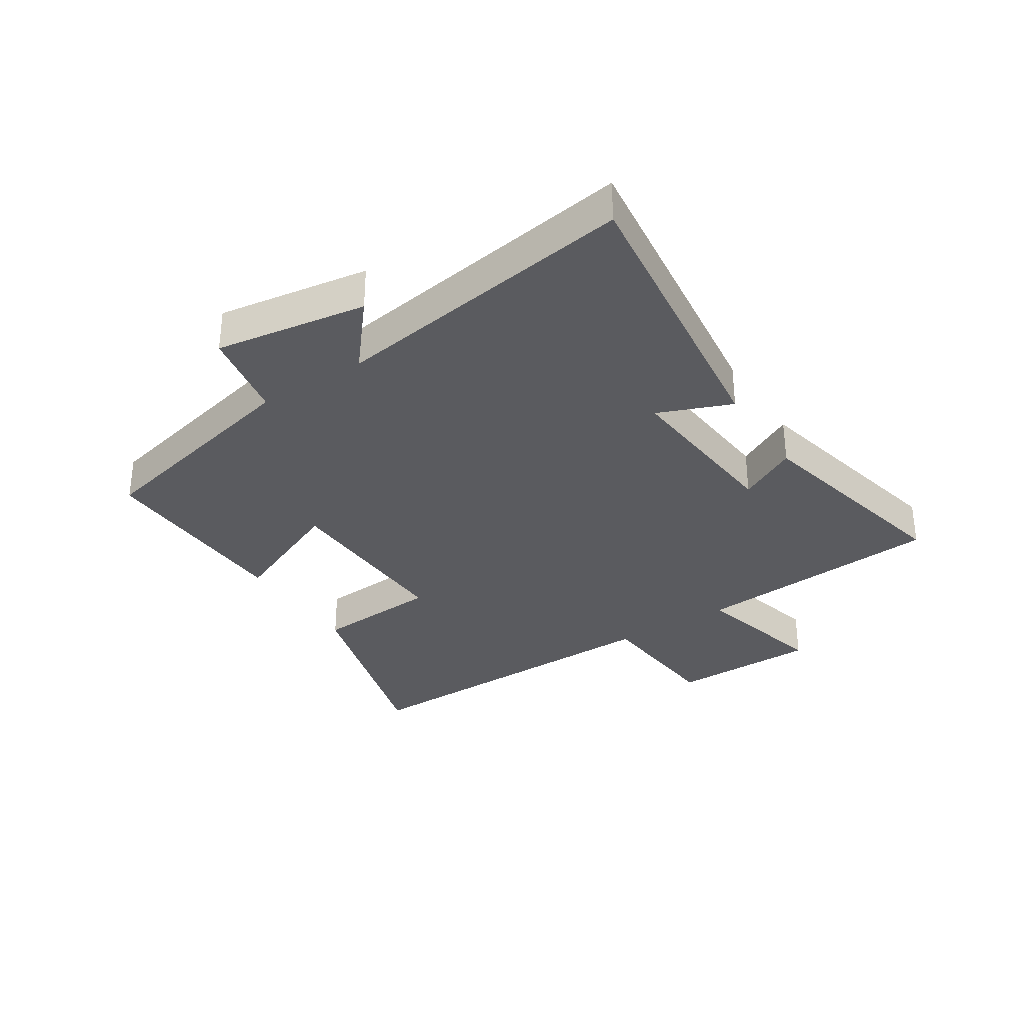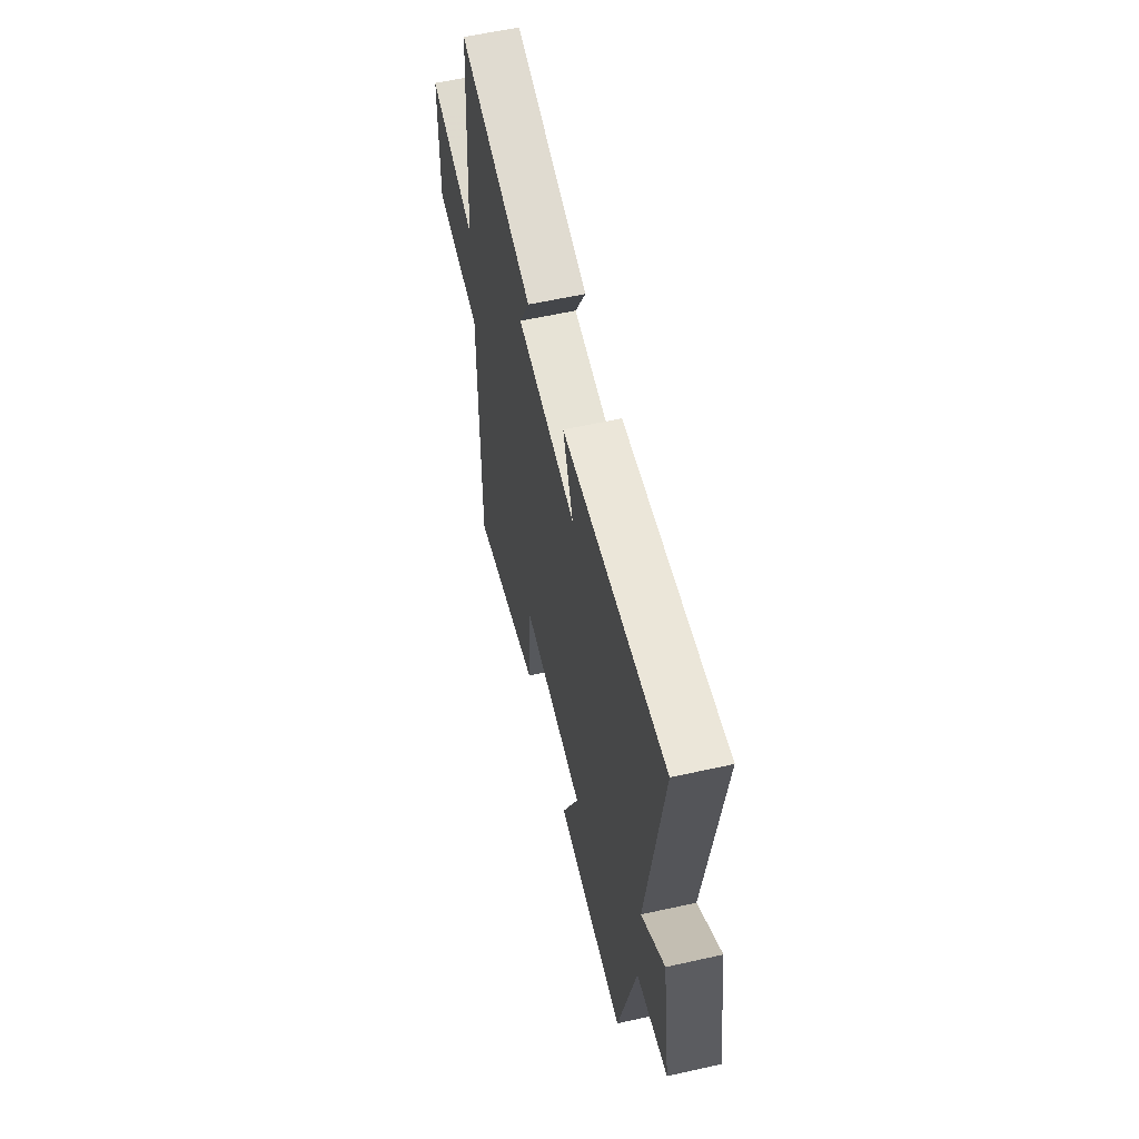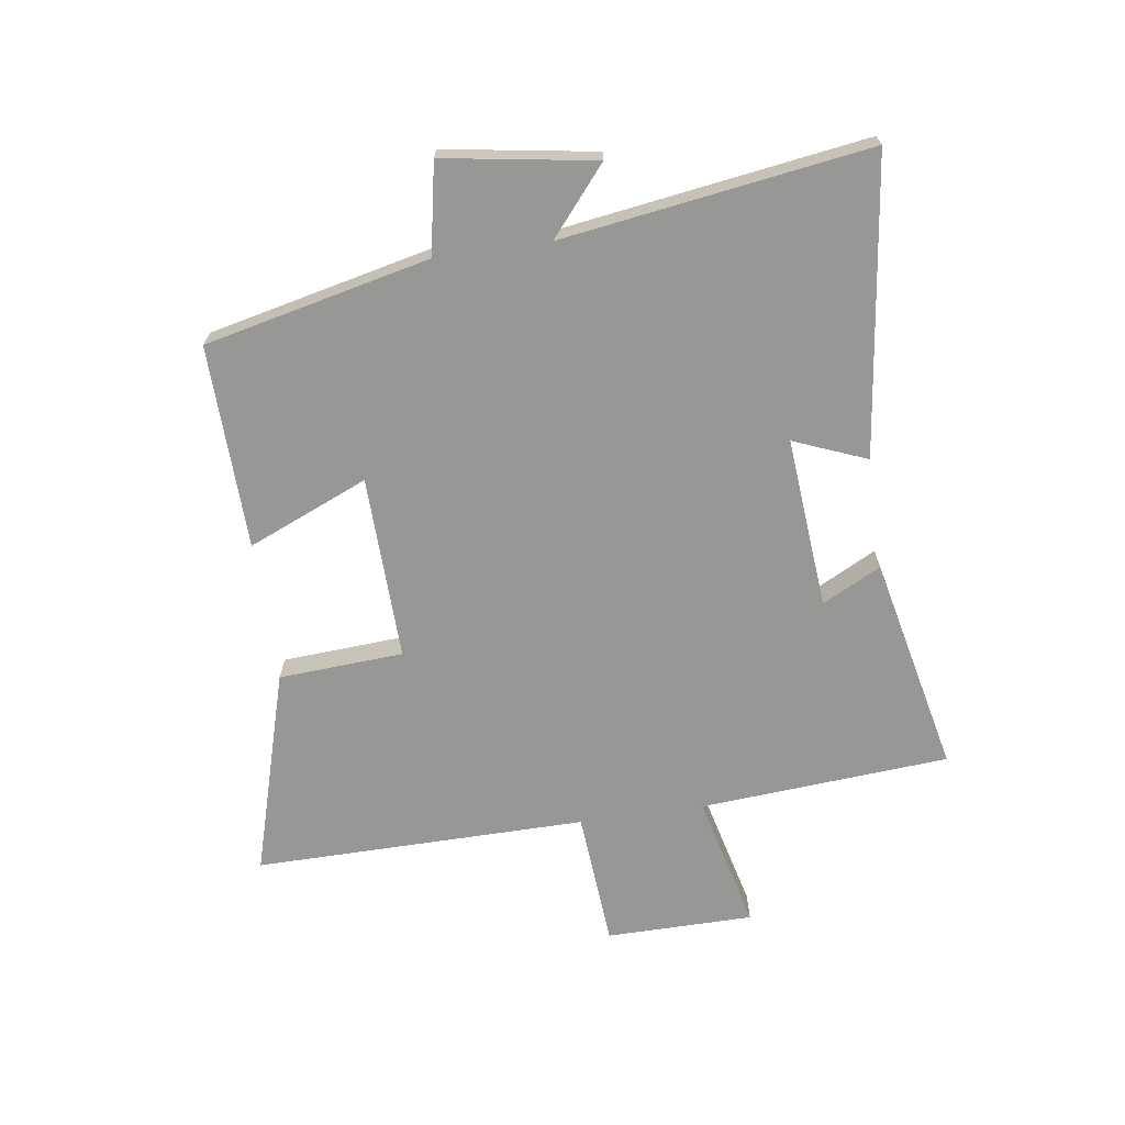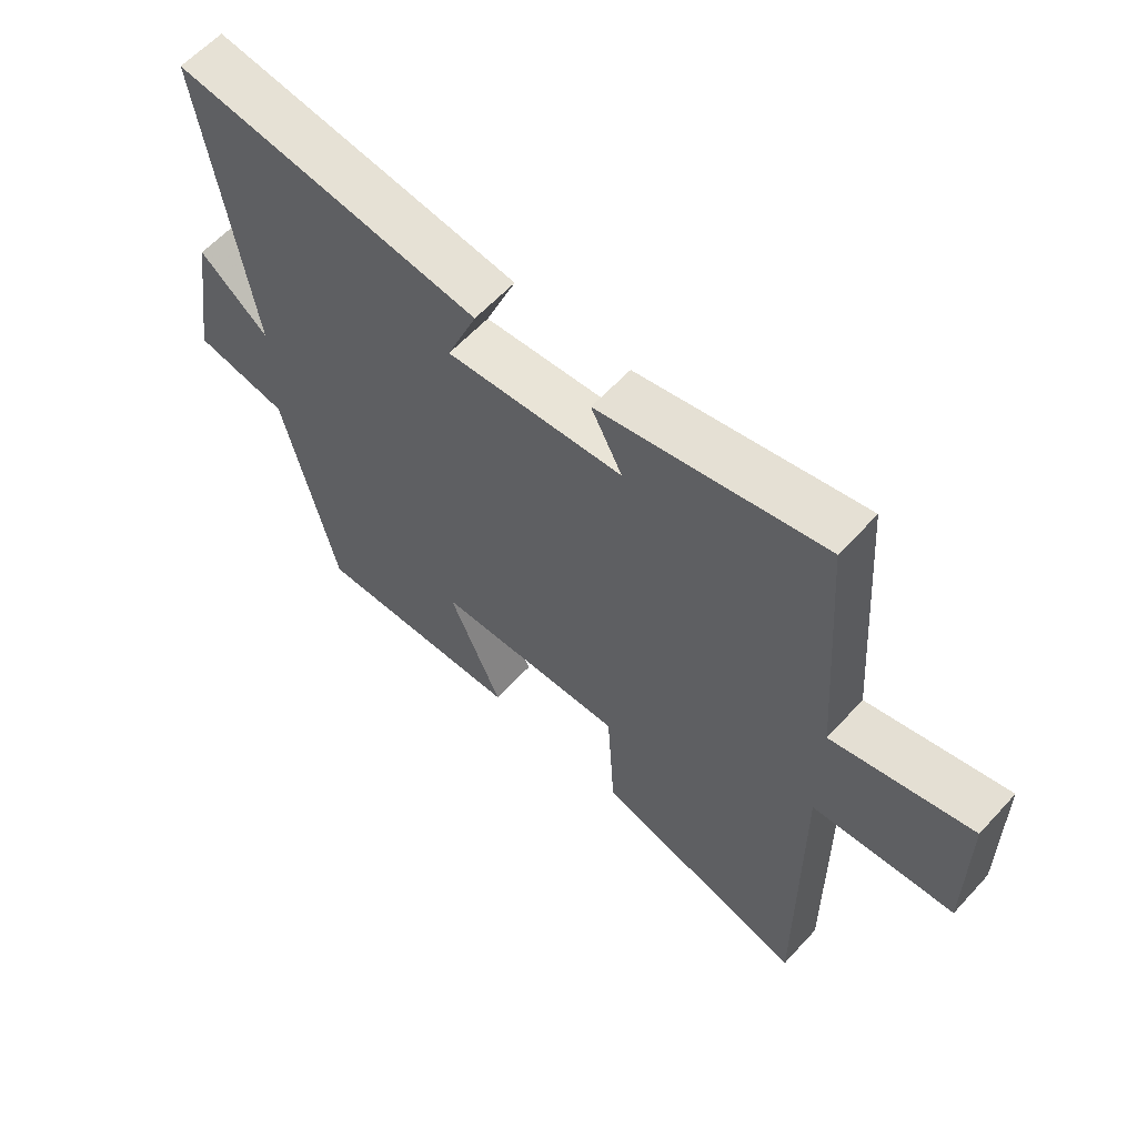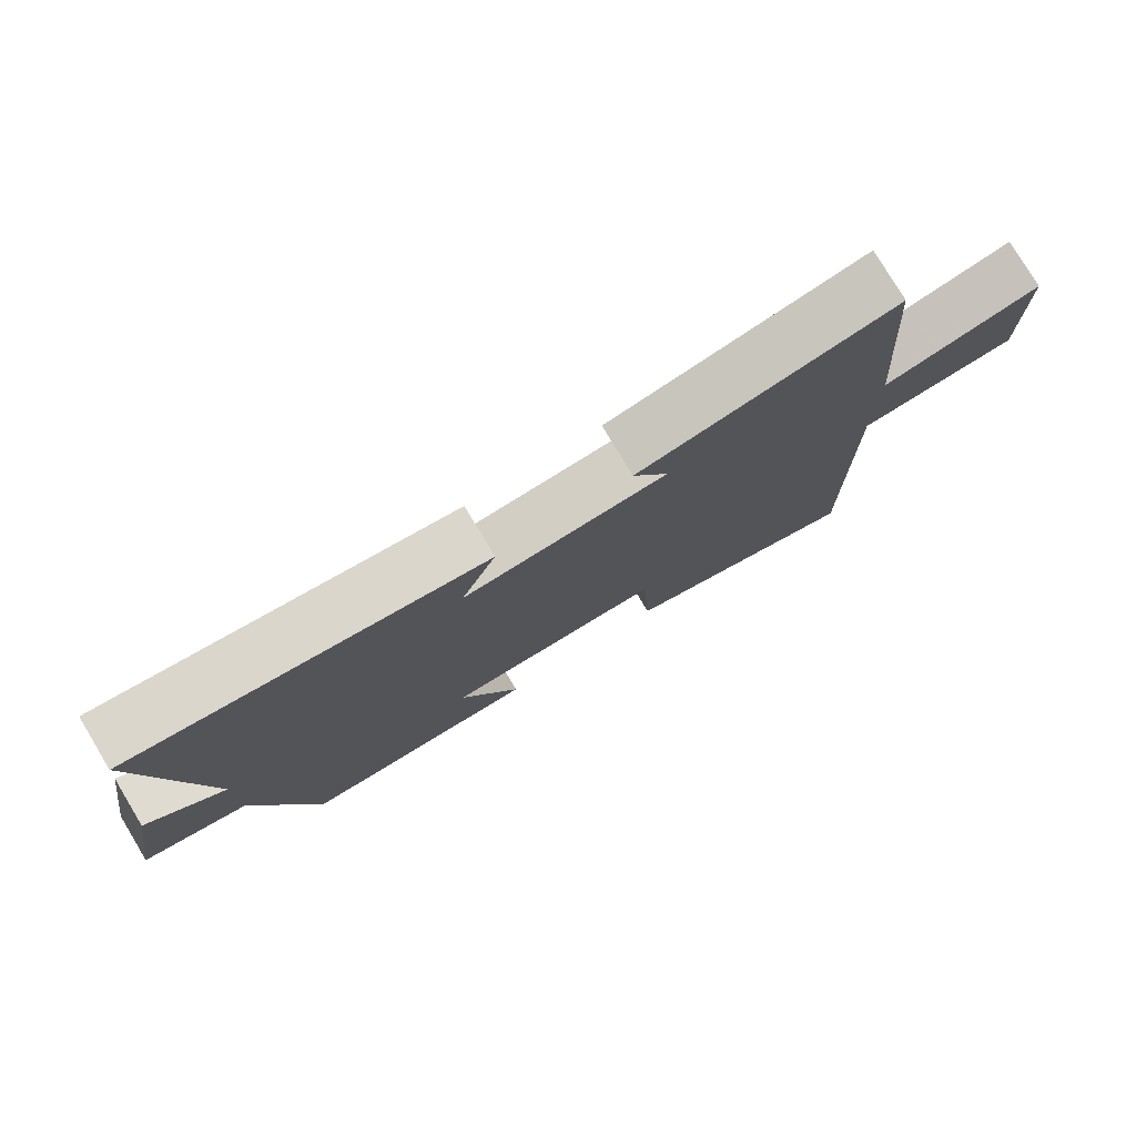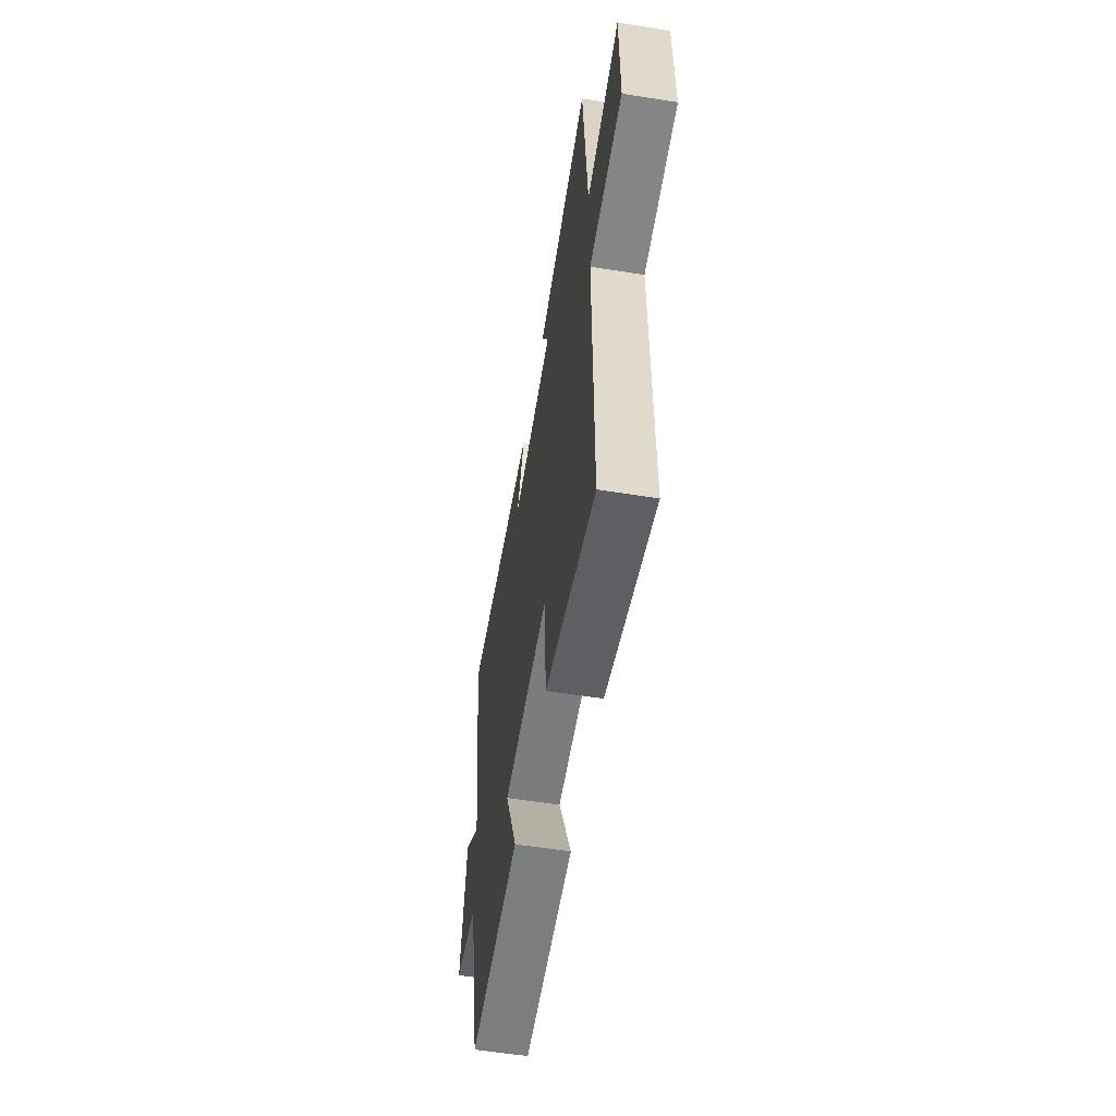
<metadata>
{"format":"obj","ext":"obj","renderer":"f3d","projection":"perspective","resolution":1024,"background":"white","views":[{"elev":-32.8,"azim":-56.9,"up":"+Y"},{"elev":58.4,"azim":-103.0,"up":"+Z"},{"elev":-68.1,"azim":-81.8,"up":"+Y"},{"elev":60.6,"azim":42.3,"up":"+Z"},{"elev":78.4,"azim":-31.0,"up":"+Z"},{"elev":-57.4,"azim":80.6,"up":"+Z"}]}
</metadata>
<code>
v -0.415 0.07 -0.509
v -0.5 0.07 -0.135
v -0.651 0.07 -0.106
v -0.611 0.07 0.146
v -0.5 0.07 0.053
v -0.575 0.07 0.563
v -0.08 0.07 0.5
v -0.129 0.07 0.378
v 0.157 0.07 0.402
v 0.106 0.07 0.5
v 0.469 0.07 0.58
v 0.5 0.07 0.163
v 0.727 0.07 0.219
v 0.729 0.07 -0.027
v 0.5 0.07 -0.045
v 0.505 0.07 -0.6
v 0.161 0.07 -0.5
v 0.148 0.07 -0.292
v -0.16 0.07 -0.3
v -0.075 0.07 -0.5
v -0.415 0 -0.509
v -0.5 0 -0.135
v -0.651 0 -0.106
v -0.611 0 0.146
v -0.5 0 0.053
v -0.575 0 0.563
v -0.08 0 0.5
v -0.129 0 0.378
v 0.157 0 0.402
v 0.106 0 0.5
v 0.469 0 0.58
v 0.5 0 0.163
v 0.727 0 0.219
v 0.729 0 -0.027
v 0.5 0 -0.045
v 0.505 0 -0.6
v 0.161 0 -0.5
v 0.148 0 -0.292
v -0.16 0 -0.3
v -0.075 0 -0.5
f 19 20 1 2
f 18 19 2
f 15 16 17 18
f 15 18 2
f 12 13 14 15
f 11 12 15
f 10 11 15
f 9 10 15
f 15 2 3
f 9 15 3
f 8 9 3
f 5 6 7 8
f 5 8 3
f 3 4 5
f 22 21 40 39
f 22 39 38
f 38 37 36 35
f 22 38 35
f 35 34 33 32
f 35 32 31
f 35 31 30
f 35 30 29
f 23 22 35
f 23 35 29
f 23 29 28
f 28 27 26 25
f 23 28 25
f 25 24 23
f 1 21 22 2
f 2 22 23 3
f 3 23 24 4
f 4 24 25 5
f 5 25 26 6
f 6 26 27 7
f 7 27 28 8
f 8 28 29 9
f 9 29 30 10
f 10 30 31 11
f 11 31 32 12
f 12 32 33 13
f 13 33 34 14
f 14 34 35 15
f 15 35 36 16
f 16 36 37 17
f 17 37 38 18
f 18 38 39 19
f 19 39 40 20
f 20 40 21 1

</code>
